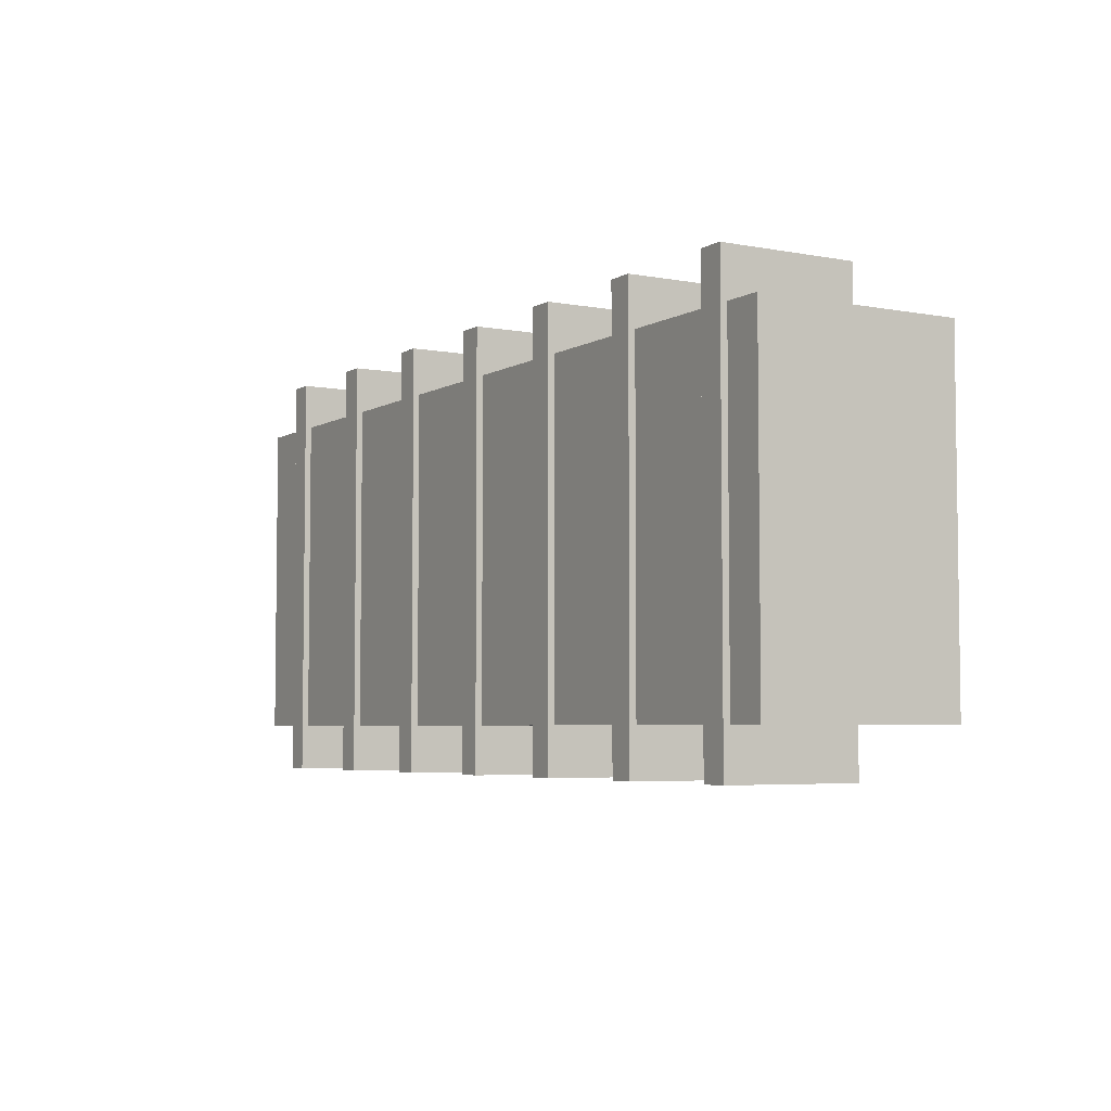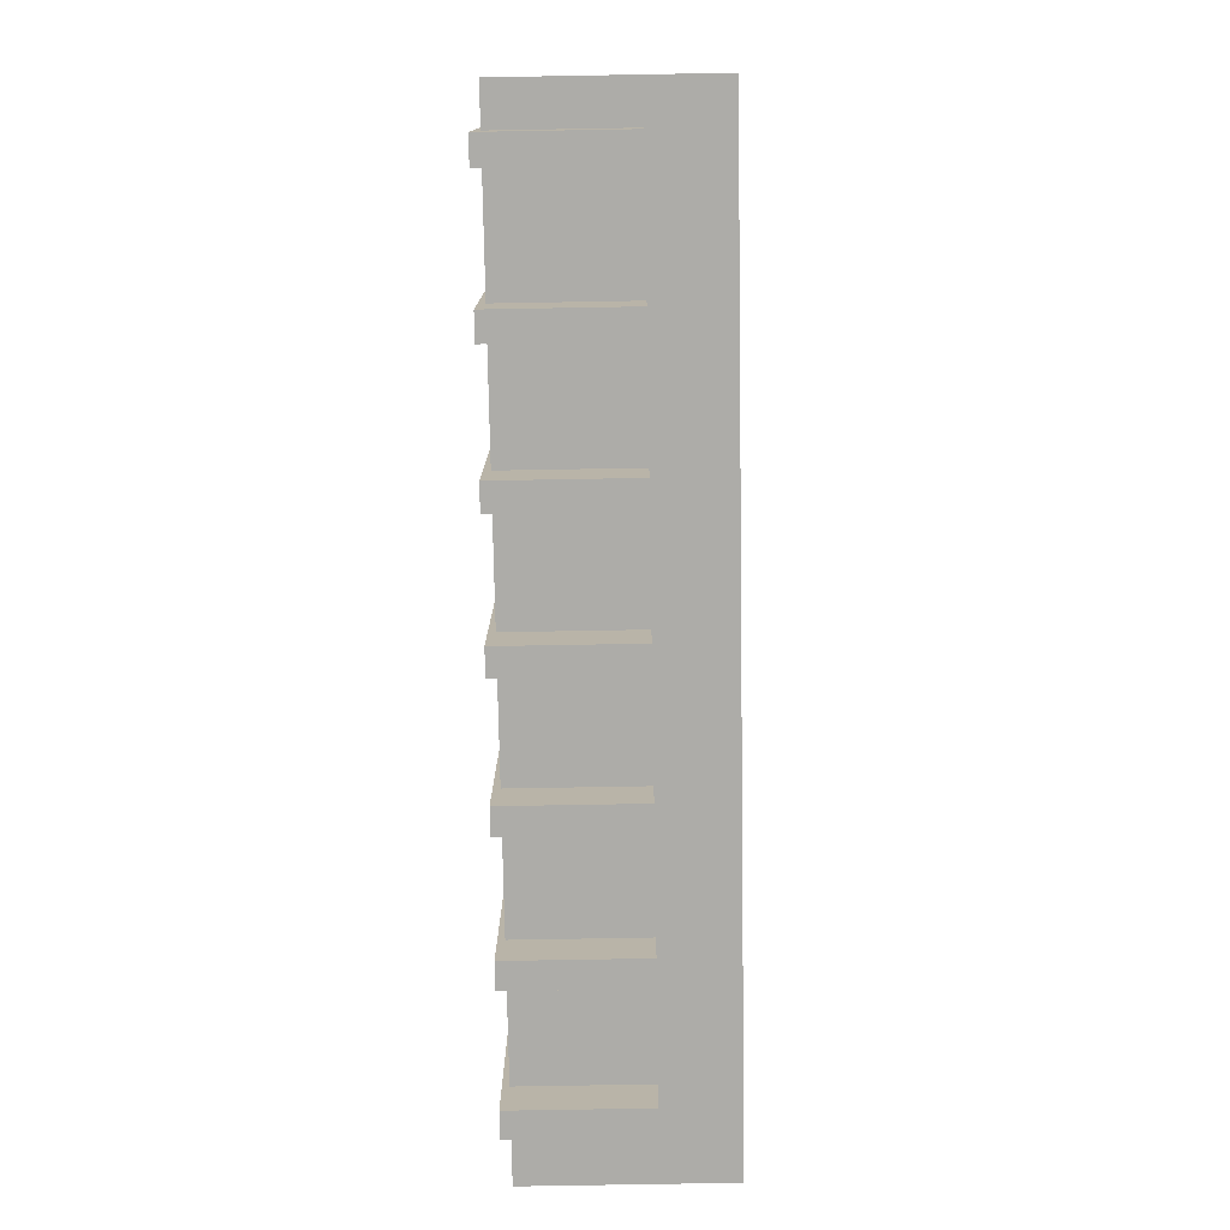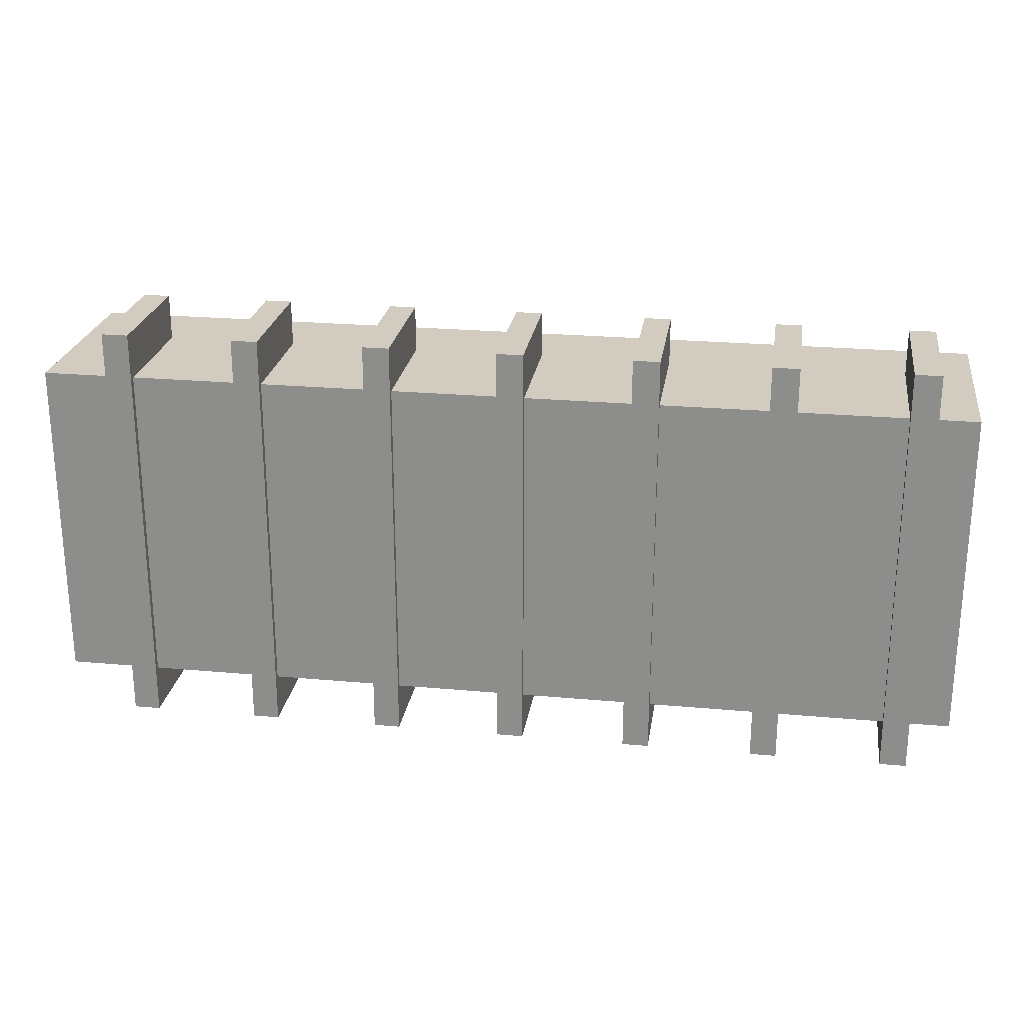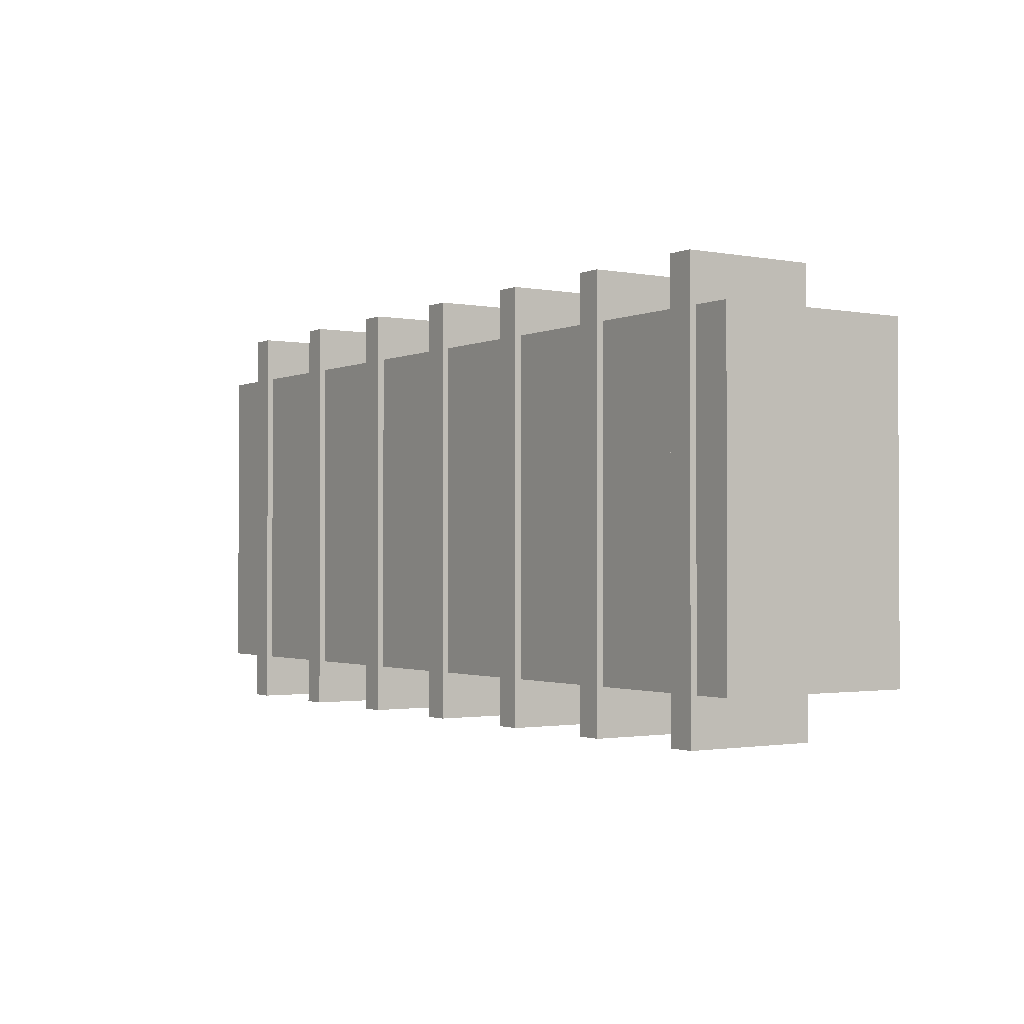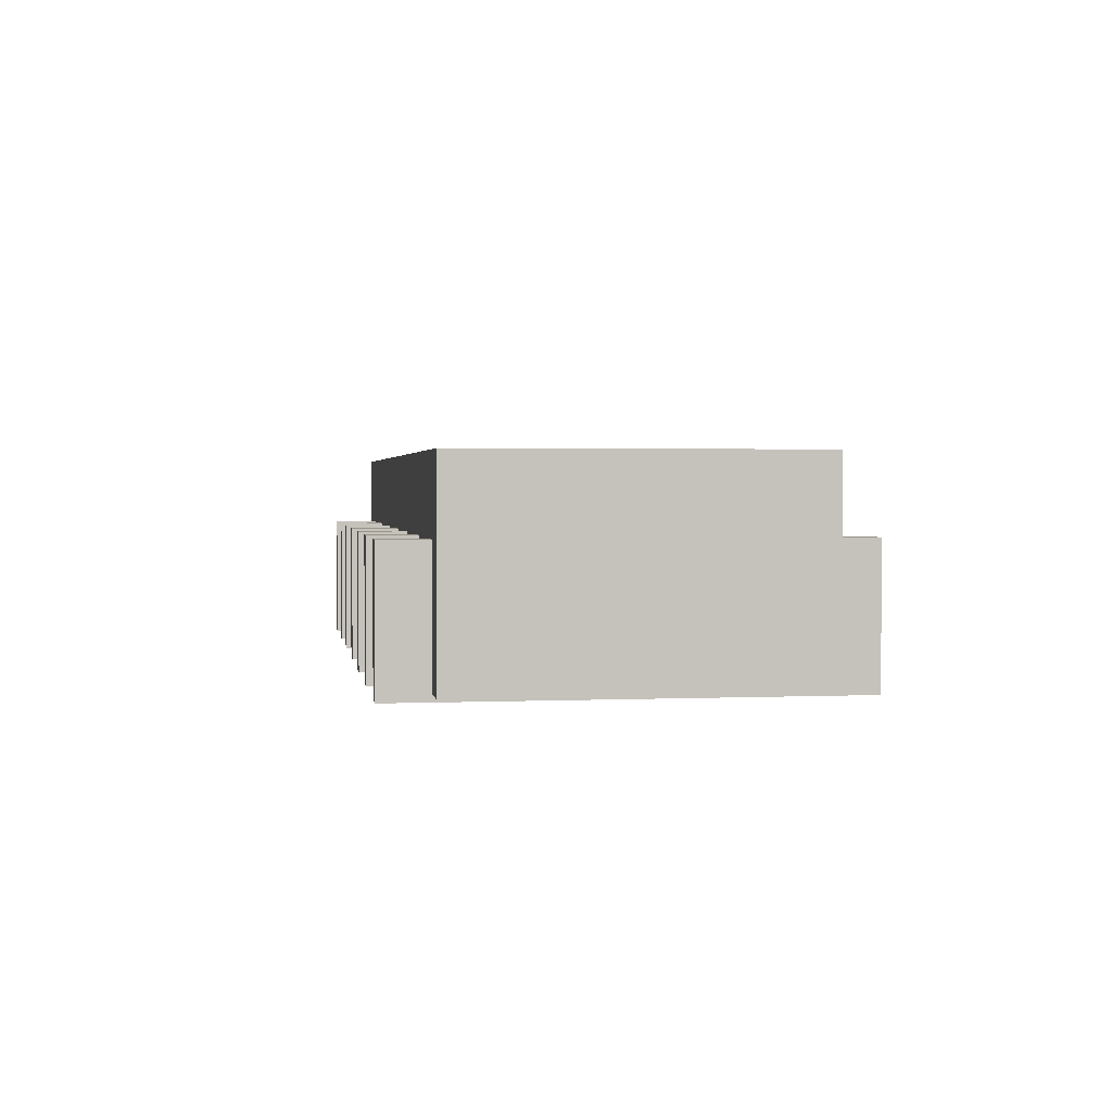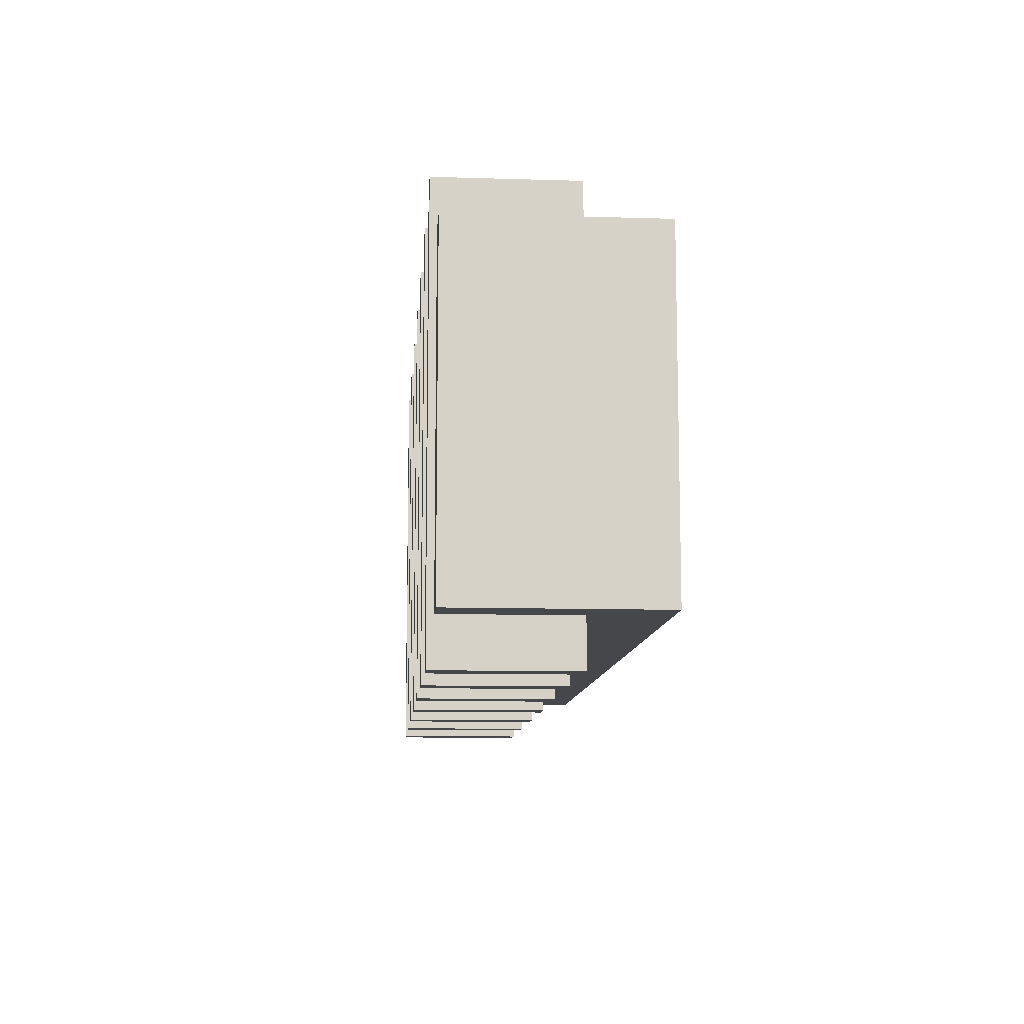
<metadata>
{"format":"obj","ext":"obj","renderer":"f3d","projection":"perspective","resolution":1024,"background":"white","views":[{"elev":-4.8,"azim":59.2,"up":"+Z"},{"elev":-76.7,"azim":91.0,"up":"+Z"},{"elev":23.9,"azim":8.6,"up":"+Z"},{"elev":-1.5,"azim":56.2,"up":"+Z"},{"elev":2.1,"azim":81.4,"up":"+Y"},{"elev":-10.6,"azim":85.7,"up":"+Z"}]}
</metadata>
<code>
g mesh02
v -7.5 0.5625 -4
v -7.5 -1.938 -4
v -7.5 0.5625 4
v -7.5 -1.938 4
v -7 0.5625 -4
v -7 -1.938 -4
v -7 0.5625 4
v -7 -1.938 4
f 3 7 5 1
f 6 8 4 2
f 2 4 3 1
f 7 8 6 5
f 4 8 7 3
f 5 6 2 1
g mesh03
v 7.5 0.5625 -4
v 7.5 -1.938 -4
v 7.5 0.5625 4
v 7.5 -1.938 4
v 8 0.5625 -4
v 8 -1.938 -4
v 8 0.5625 4
v 8 -1.938 4
f 11 15 13 9
f 14 16 12 10
f 10 12 11 9
f 15 16 14 13
f 12 16 15 11
f 13 14 10 9
g mesh04
v -5 0.5625 -4
v -5 -1.938 -4
v -5 0.5625 4
v -5 -1.938 4
v -4.5 0.5625 -4
v -4.5 -1.938 -4
v -4.5 0.5625 4
v -4.5 -1.938 4
f 19 23 21 17
f 22 24 20 18
f 18 20 19 17
f 23 24 22 21
f 20 24 23 19
f 21 22 18 17
g mesh05
v 2.5 0.5625 -4
v 2.5 -1.938 -4
v 2.5 0.5625 4
v 2.5 -1.938 4
v 3 0.5625 -4
v 3 -1.938 -4
v 3 0.5625 4
v 3 -1.938 4
f 27 31 29 25
f 30 32 28 26
f 26 28 27 25
f 31 32 30 29
f 28 32 31 27
f 29 30 26 25
g mesh06
v 5 0.5625 -4
v 5 -1.938 -4
v 5 0.5625 4
v 5 -1.938 4
v 5.5 0.5625 -4
v 5.5 -1.938 -4
v 5.5 0.5625 4
v 5.5 -1.938 4
f 35 39 37 33
f 38 40 36 34
f 34 36 35 33
f 39 40 38 37
f 36 40 39 35
f 37 38 34 33
g mesh07
v 0 0.5625 -4
v 0 -1.938 -4
v 0 0.5625 4
v 0 -1.938 4
v 0.5 0.5625 -4
v 0.5 -1.938 -4
v 0.5 0.5625 4
v 0.5 -1.938 4
f 43 47 45 41
f 46 48 44 42
f 42 44 43 41
f 47 48 46 45
f 44 48 47 43
f 45 46 42 41
g mesh08
v -2.5 0.5625 -4
v -2.5 -1.938 -4
v -2.5 0.5625 4
v -2.5 -1.938 4
v -2 0.5625 -4
v -2 -1.938 -4
v -2 0.5625 4
v -2 -1.938 4
f 51 55 53 49
f 54 56 52 50
f 50 52 51 49
f 55 56 54 53
f 52 56 55 51
f 53 54 50 49
g mesh01
v -8.75 1.938 -3.125
v -8.75 -1.812 -3.125
v -8.75 1.938 3.125
v -8.75 -1.812 3.125
v 8.75 1.938 -3.125
v 8.75 -1.812 -3.125
v 8.75 1.938 3.125
v 8.75 -1.812 3.125
f 59 63 61 57
f 62 64 60 58
f 58 60 59 57
f 63 64 62 61
f 60 64 63 59
f 61 62 58 57

</code>
